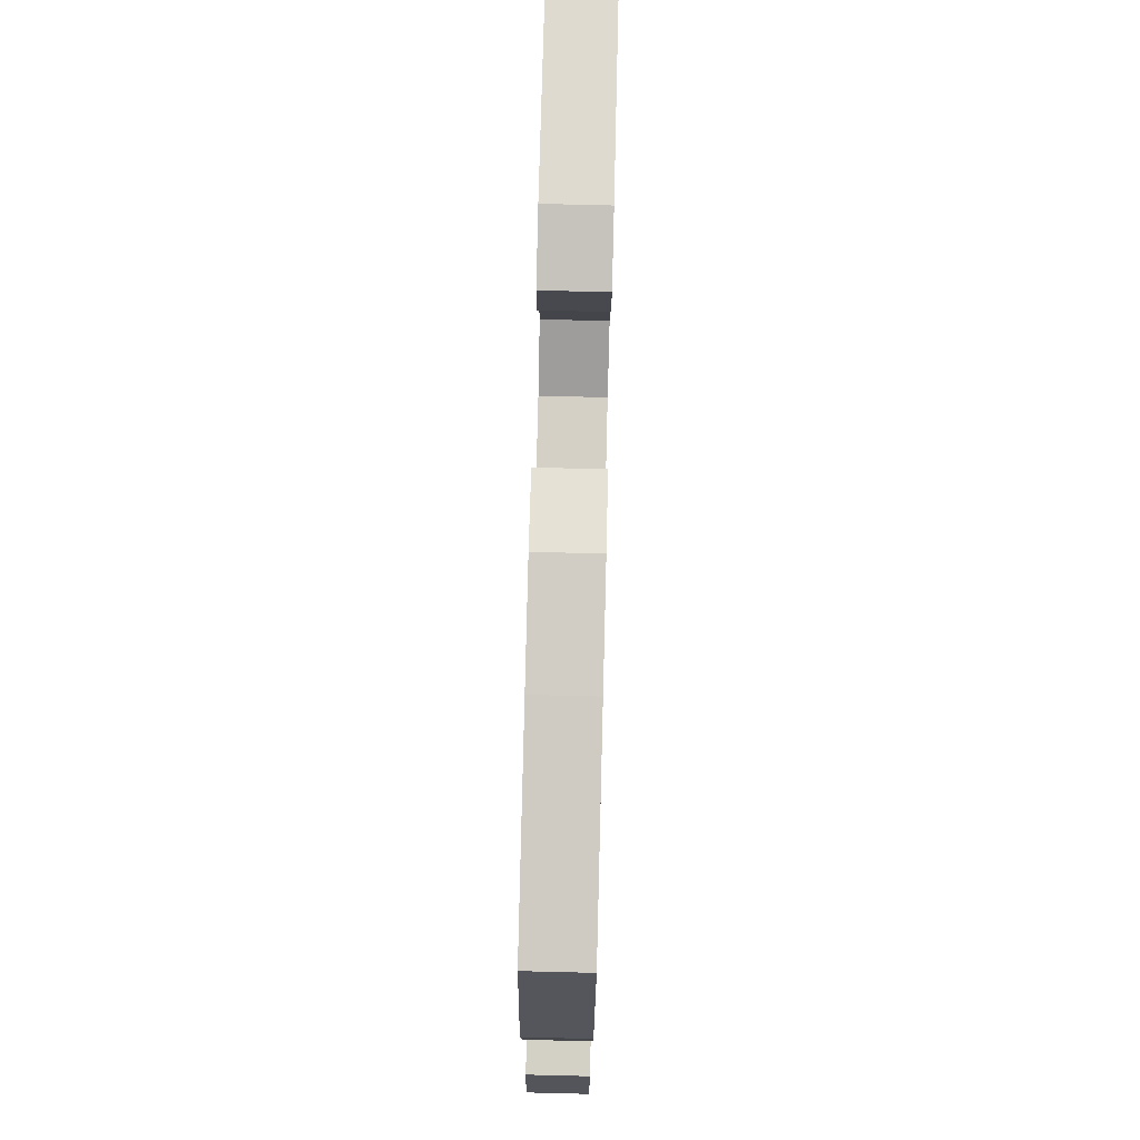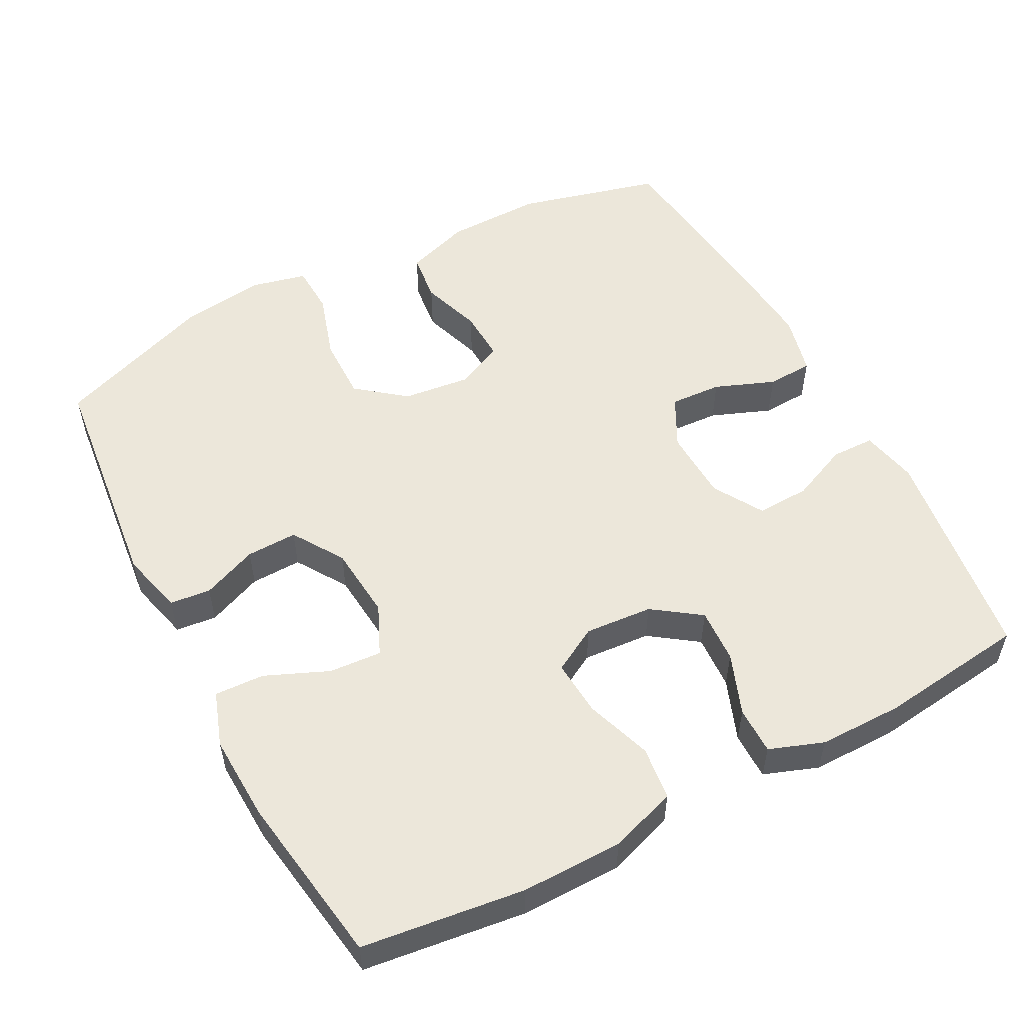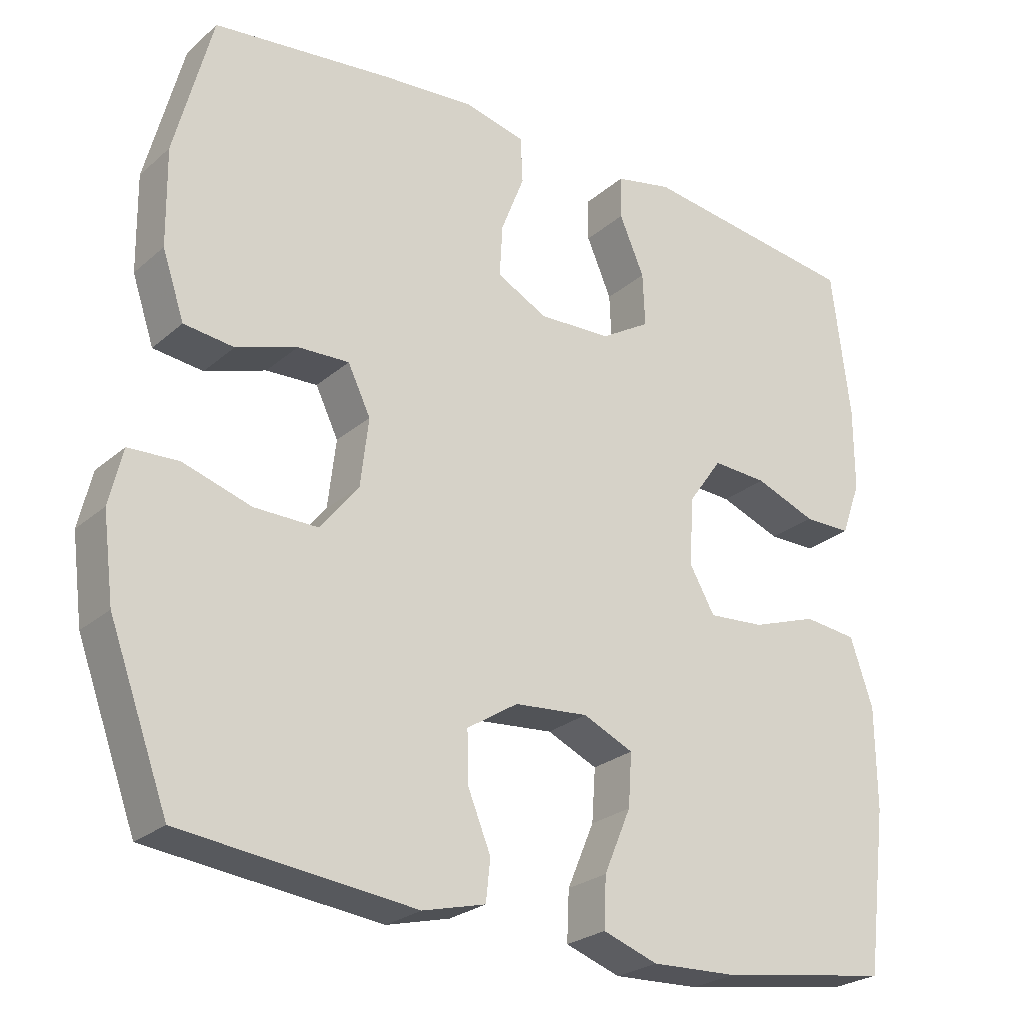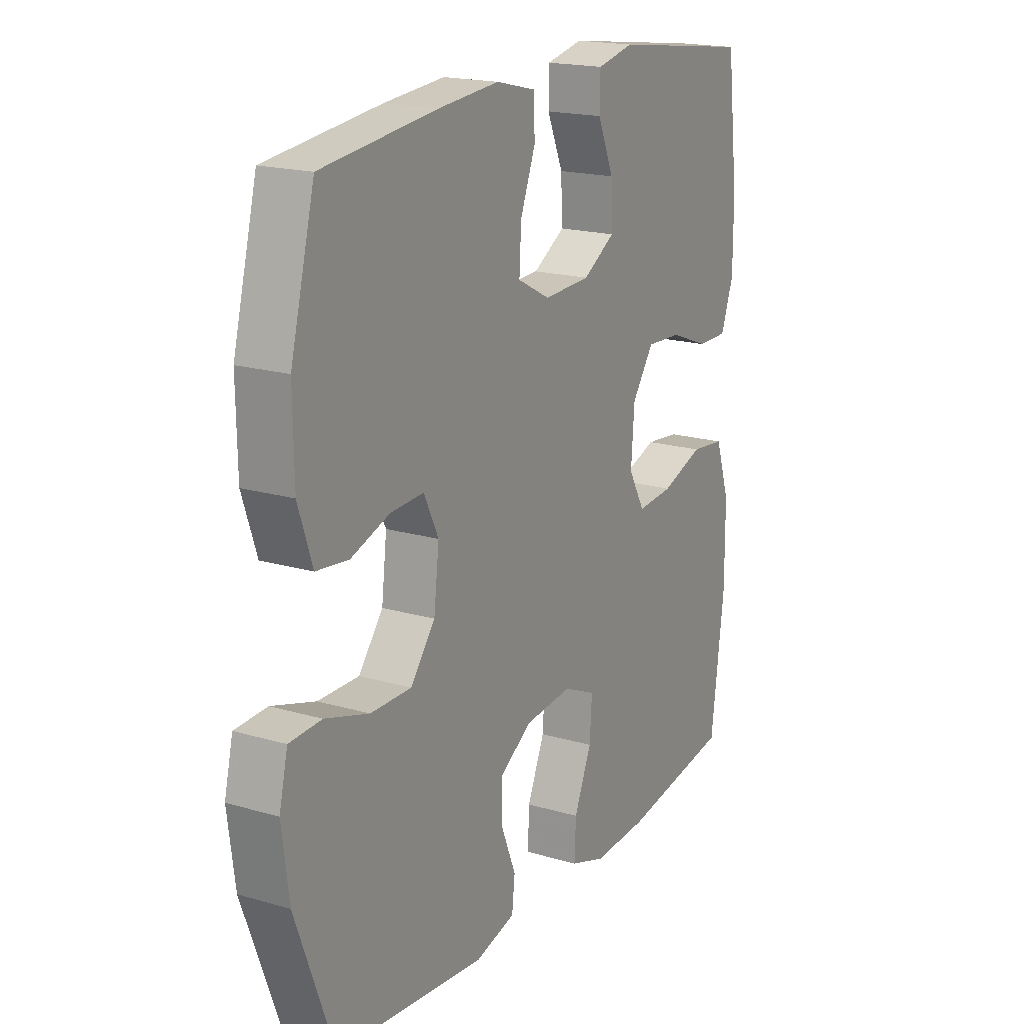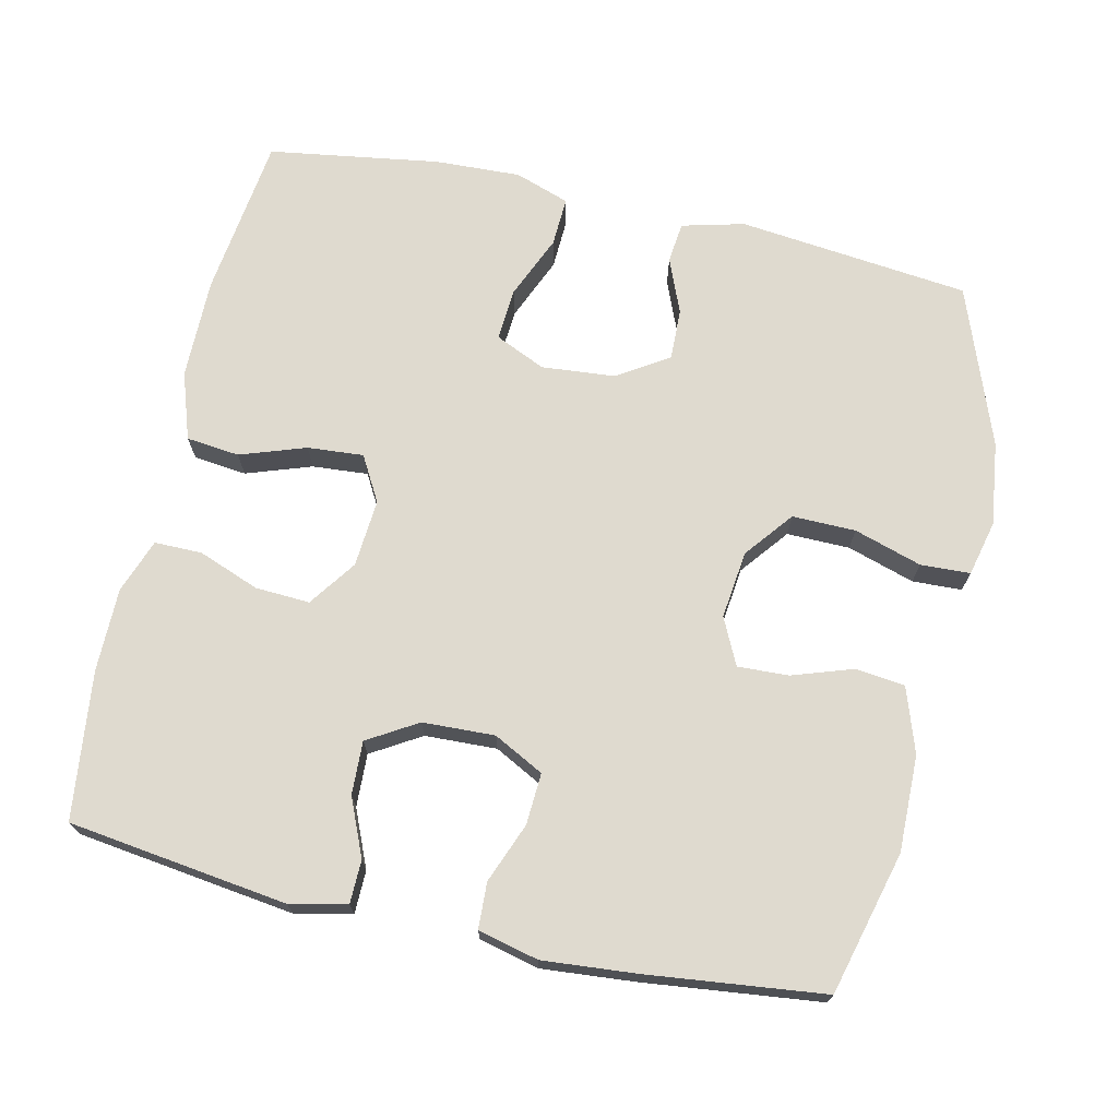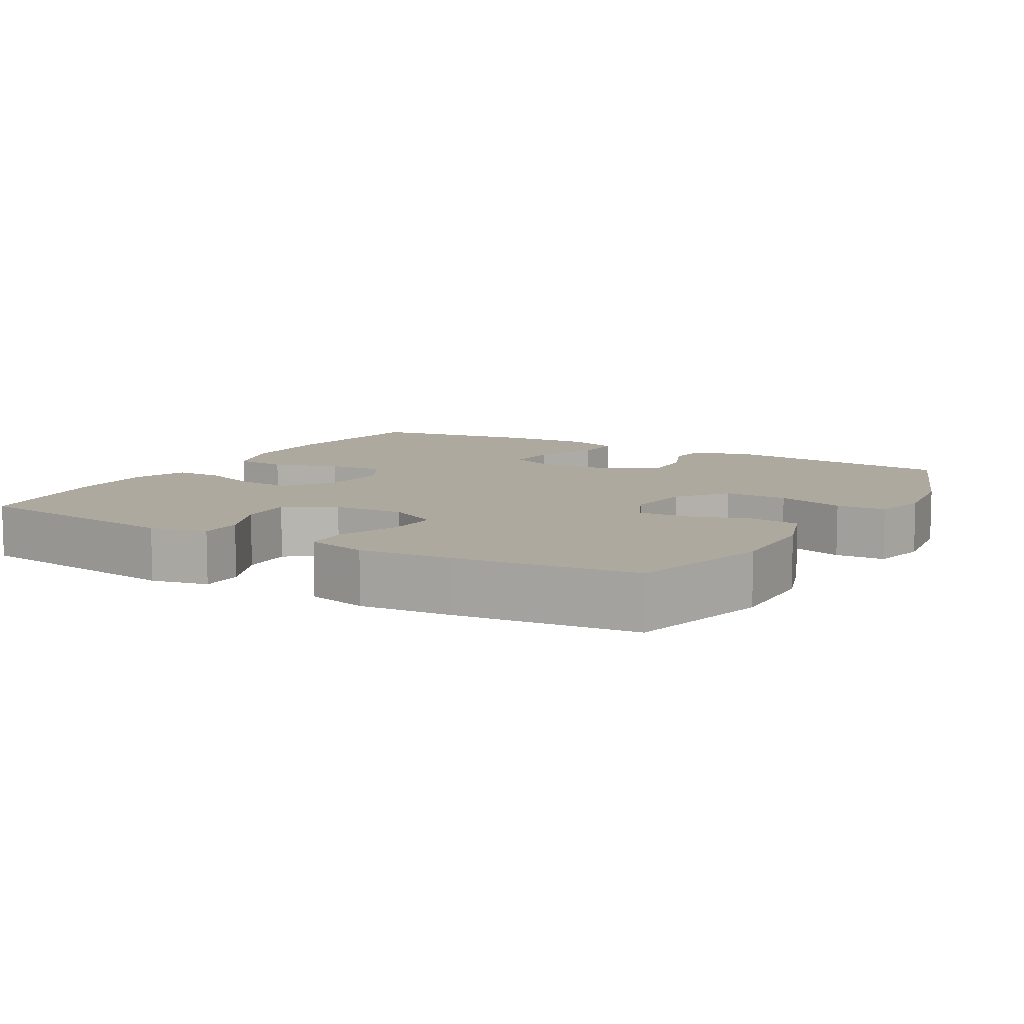
<metadata>
{"format":"obj","ext":"obj","renderer":"f3d","projection":"perspective","resolution":1024,"background":"white","views":[{"elev":78.4,"azim":91.4,"up":"+Z"},{"elev":54.0,"azim":-117.8,"up":"+Y"},{"elev":-25.4,"azim":143.5,"up":"+Z"},{"elev":18.7,"azim":119.2,"up":"+Z"},{"elev":70.9,"azim":12.7,"up":"+Y"},{"elev":9.1,"azim":30.0,"up":"+Y"}]}
</metadata>
<code>
v 0.5 0.07 -0.5
v 0.182 0.07 -0.535
v 0.096 0.07 -0.513
v 0.09 0.07 -0.457
v 0.121 0.07 -0.381
v 0.123 0.07 -0.311
v 0.053 0.07 -0.266
v -0.048 0.07 -0.257
v -0.117 0.07 -0.288
v -0.112 0.07 -0.36
v -0.075 0.07 -0.447
v -0.072 0.07 -0.515
v -0.147 0.07 -0.541
v -0.265 0.07 -0.536
v -0.5 0.07 -0.5
v -0.528 0.07 -0.278
v -0.527 0.07 -0.139
v -0.496 0.07 -0.047
v -0.423 0.07 -0.039
v -0.333 0.07 -0.07
v -0.256 0.07 -0.076
v -0.221 0.07 -0.014
v -0.228 0.07 0.079
v -0.274 0.07 0.144
v -0.349 0.07 0.14
v -0.433 0.07 0.108
v -0.498 0.07 0.108
v -0.525 0.07 0.182
v -0.525 0.07 0.297
v -0.5 0.07 0.5
v -0.199 0.07 0.54
v -0.121 0.07 0.523
v -0.12 0.07 0.464
v -0.154 0.07 0.385
v -0.157 0.07 0.312
v -0.089 0.07 0.271
v 0.01 0.07 0.267
v 0.079 0.07 0.303
v 0.075 0.07 0.374
v 0.043 0.07 0.456
v 0.046 0.07 0.519
v 0.129 0.07 0.539
v 0.257 0.07 0.528
v 0.5 0.07 0.5
v 0.551 0.07 0.304
v 0.549 0.07 0.172
v 0.519 0.07 0.083
v 0.451 0.07 0.075
v 0.368 0.07 0.103
v 0.298 0.07 0.106
v 0.267 0.07 0.042
v 0.278 0.07 -0.051
v 0.33 0.07 -0.117
v 0.417 0.07 -0.116
v 0.51 0.07 -0.087
v 0.578 0.07 -0.09
v 0.596 0.07 -0.166
v 0.581 0.07 -0.281
v 0.5 0 -0.5
v 0.182 0 -0.535
v 0.096 0 -0.513
v 0.09 0 -0.457
v 0.121 0 -0.381
v 0.123 0 -0.311
v 0.053 0 -0.266
v -0.048 0 -0.257
v -0.117 0 -0.288
v -0.112 0 -0.36
v -0.075 0 -0.447
v -0.072 0 -0.515
v -0.147 0 -0.541
v -0.265 0 -0.536
v -0.5 0 -0.5
v -0.528 0 -0.278
v -0.527 0 -0.139
v -0.496 0 -0.047
v -0.423 0 -0.039
v -0.333 0 -0.07
v -0.256 0 -0.076
v -0.221 0 -0.014
v -0.228 0 0.079
v -0.274 0 0.144
v -0.349 0 0.14
v -0.433 0 0.108
v -0.498 0 0.108
v -0.525 0 0.182
v -0.525 0 0.297
v -0.5 0 0.5
v -0.199 0 0.54
v -0.121 0 0.523
v -0.12 0 0.464
v -0.154 0 0.385
v -0.157 0 0.312
v -0.089 0 0.271
v 0.01 0 0.267
v 0.079 0 0.303
v 0.075 0 0.374
v 0.043 0 0.456
v 0.046 0 0.519
v 0.129 0 0.539
v 0.257 0 0.528
v 0.5 0 0.5
v 0.551 0 0.304
v 0.549 0 0.172
v 0.519 0 0.083
v 0.451 0 0.075
v 0.368 0 0.103
v 0.298 0 0.106
v 0.267 0 0.042
v 0.278 0 -0.051
v 0.33 0 -0.117
v 0.417 0 -0.116
v 0.51 0 -0.087
v 0.578 0 -0.09
v 0.596 0 -0.166
v 0.581 0 -0.281
f 3 4 5
f 2 3 5
f 1 2 5
f 58 1 5
f 57 58 5
f 56 57 5
f 55 56 5
f 54 55 5
f 53 54 5 6
f 52 53 6 7
f 51 52 7 8
f 50 51 8 9
f 47 48 49
f 46 47 49
f 45 46 49
f 44 45 49
f 43 44 49
f 42 43 49
f 41 42 49
f 40 41 49
f 39 40 49
f 38 39 49 50
f 37 38 50 9
f 32 33 34
f 31 32 34
f 30 31 34
f 29 30 34
f 28 29 34
f 27 28 34
f 26 27 34
f 25 26 34
f 24 25 34 35
f 23 24 35 36
f 18 19 20
f 17 18 20
f 16 17 20
f 15 16 20
f 14 15 20
f 13 14 20
f 12 13 20
f 11 12 20
f 10 11 20
f 9 10 20 21
f 36 37 9
f 23 36 9
f 22 23 9
f 9 21 22
f 63 62 61
f 63 61 60
f 63 60 59
f 63 59 116
f 63 116 115
f 63 115 114
f 63 114 113
f 63 113 112
f 64 63 112 111
f 65 64 111 110
f 66 65 110 109
f 67 66 109 108
f 107 106 105
f 107 105 104
f 107 104 103
f 107 103 102
f 107 102 101
f 107 101 100
f 107 100 99
f 107 99 98
f 107 98 97
f 108 107 97 96
f 67 108 96 95
f 92 91 90
f 92 90 89
f 92 89 88
f 92 88 87
f 92 87 86
f 92 86 85
f 92 85 84
f 92 84 83
f 93 92 83 82
f 94 93 82 81
f 78 77 76
f 78 76 75
f 78 75 74
f 78 74 73
f 78 73 72
f 78 72 71
f 78 71 70
f 78 70 69
f 78 69 68
f 79 78 68 67
f 67 95 94
f 67 94 81
f 67 81 80
f 80 79 67
f 1 59 60 2
f 2 60 61 3
f 3 61 62 4
f 4 62 63 5
f 5 63 64 6
f 6 64 65 7
f 7 65 66 8
f 8 66 67 9
f 9 67 68 10
f 10 68 69 11
f 11 69 70 12
f 12 70 71 13
f 13 71 72 14
f 14 72 73 15
f 15 73 74 16
f 16 74 75 17
f 17 75 76 18
f 18 76 77 19
f 19 77 78 20
f 20 78 79 21
f 21 79 80 22
f 22 80 81 23
f 23 81 82 24
f 24 82 83 25
f 25 83 84 26
f 26 84 85 27
f 27 85 86 28
f 28 86 87 29
f 29 87 88 30
f 30 88 89 31
f 31 89 90 32
f 32 90 91 33
f 33 91 92 34
f 34 92 93 35
f 35 93 94 36
f 36 94 95 37
f 37 95 96 38
f 38 96 97 39
f 39 97 98 40
f 40 98 99 41
f 41 99 100 42
f 42 100 101 43
f 43 101 102 44
f 44 102 103 45
f 45 103 104 46
f 46 104 105 47
f 47 105 106 48
f 48 106 107 49
f 49 107 108 50
f 50 108 109 51
f 51 109 110 52
f 52 110 111 53
f 53 111 112 54
f 54 112 113 55
f 55 113 114 56
f 56 114 115 57
f 57 115 116 58
f 58 116 59 1

</code>
